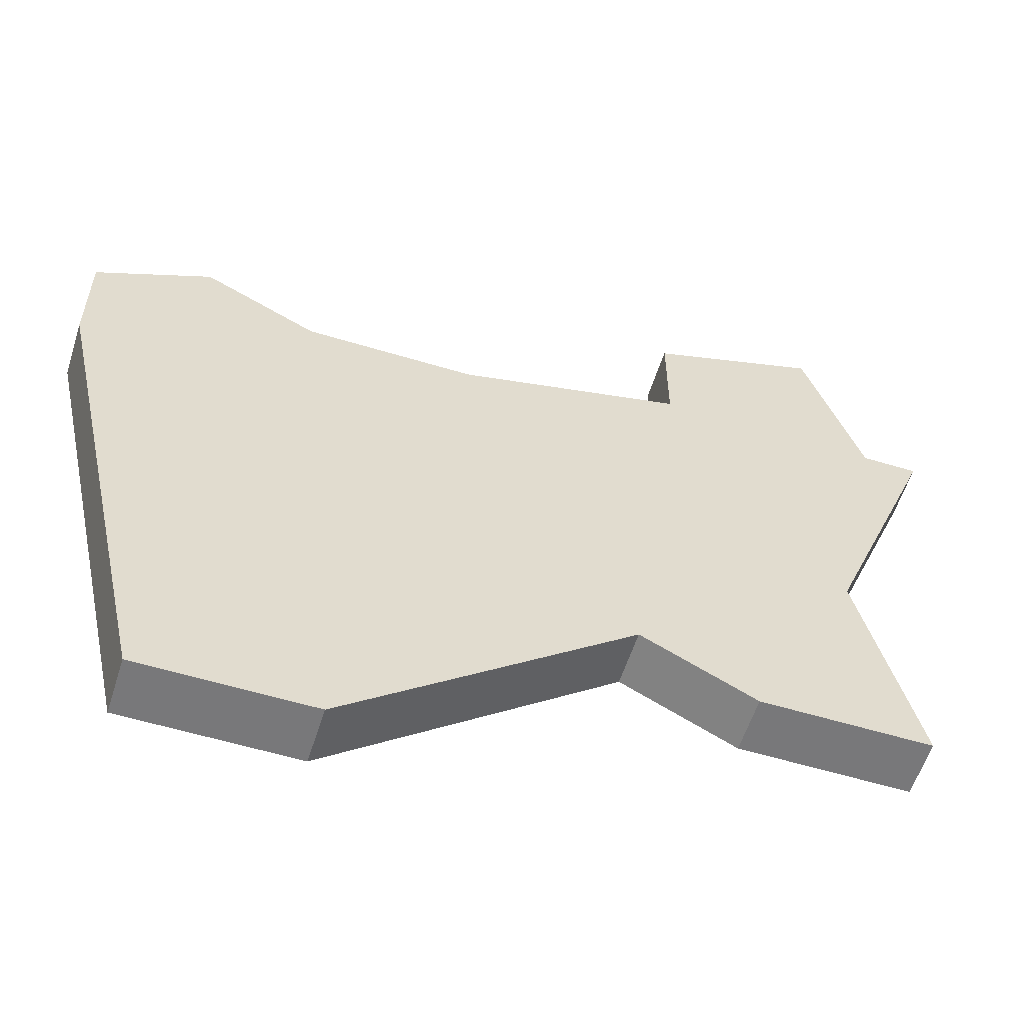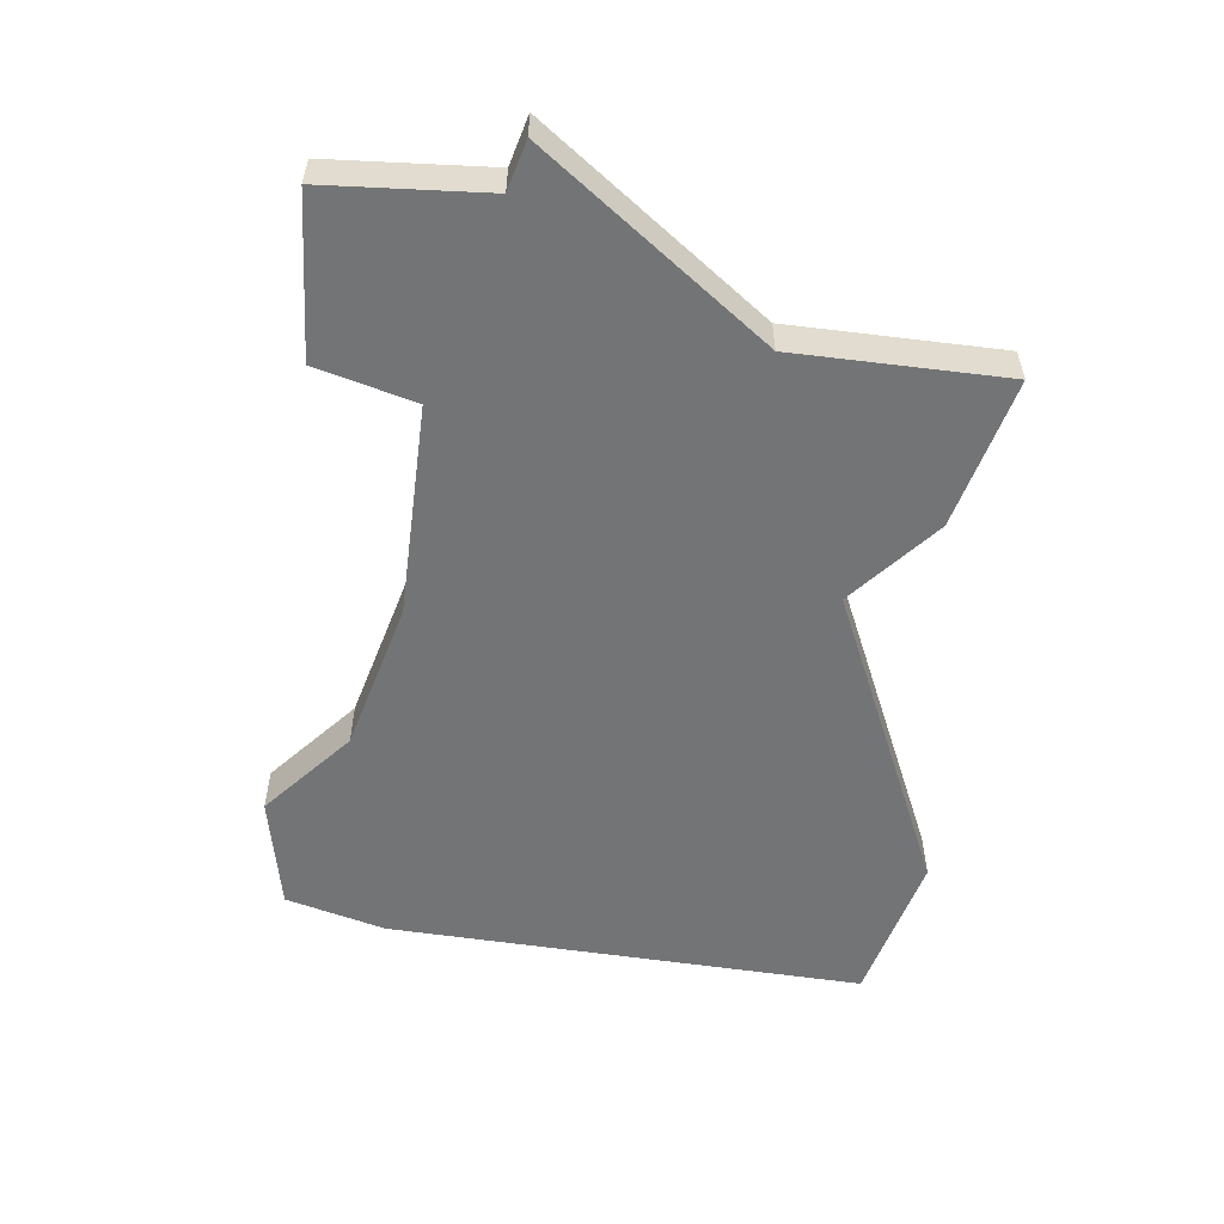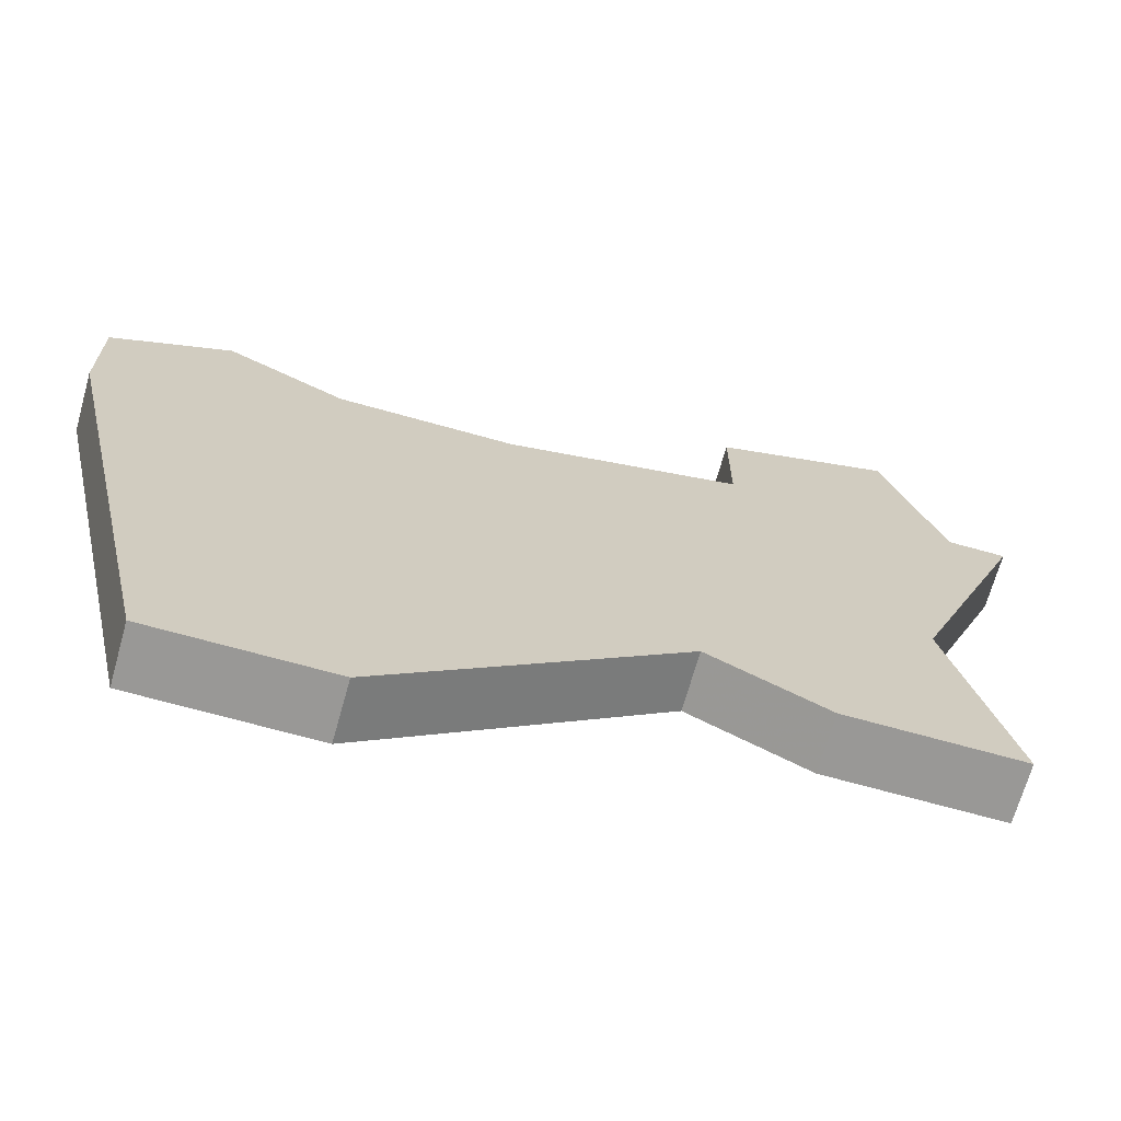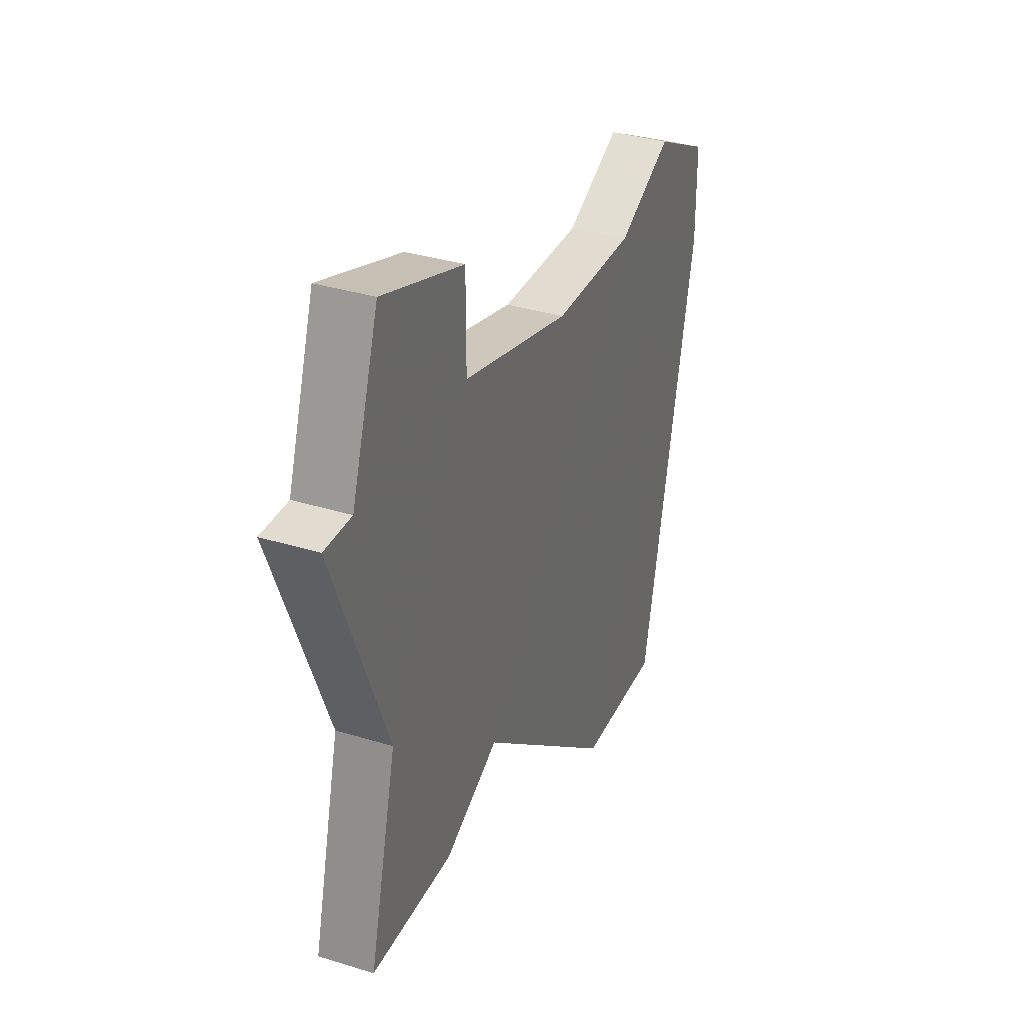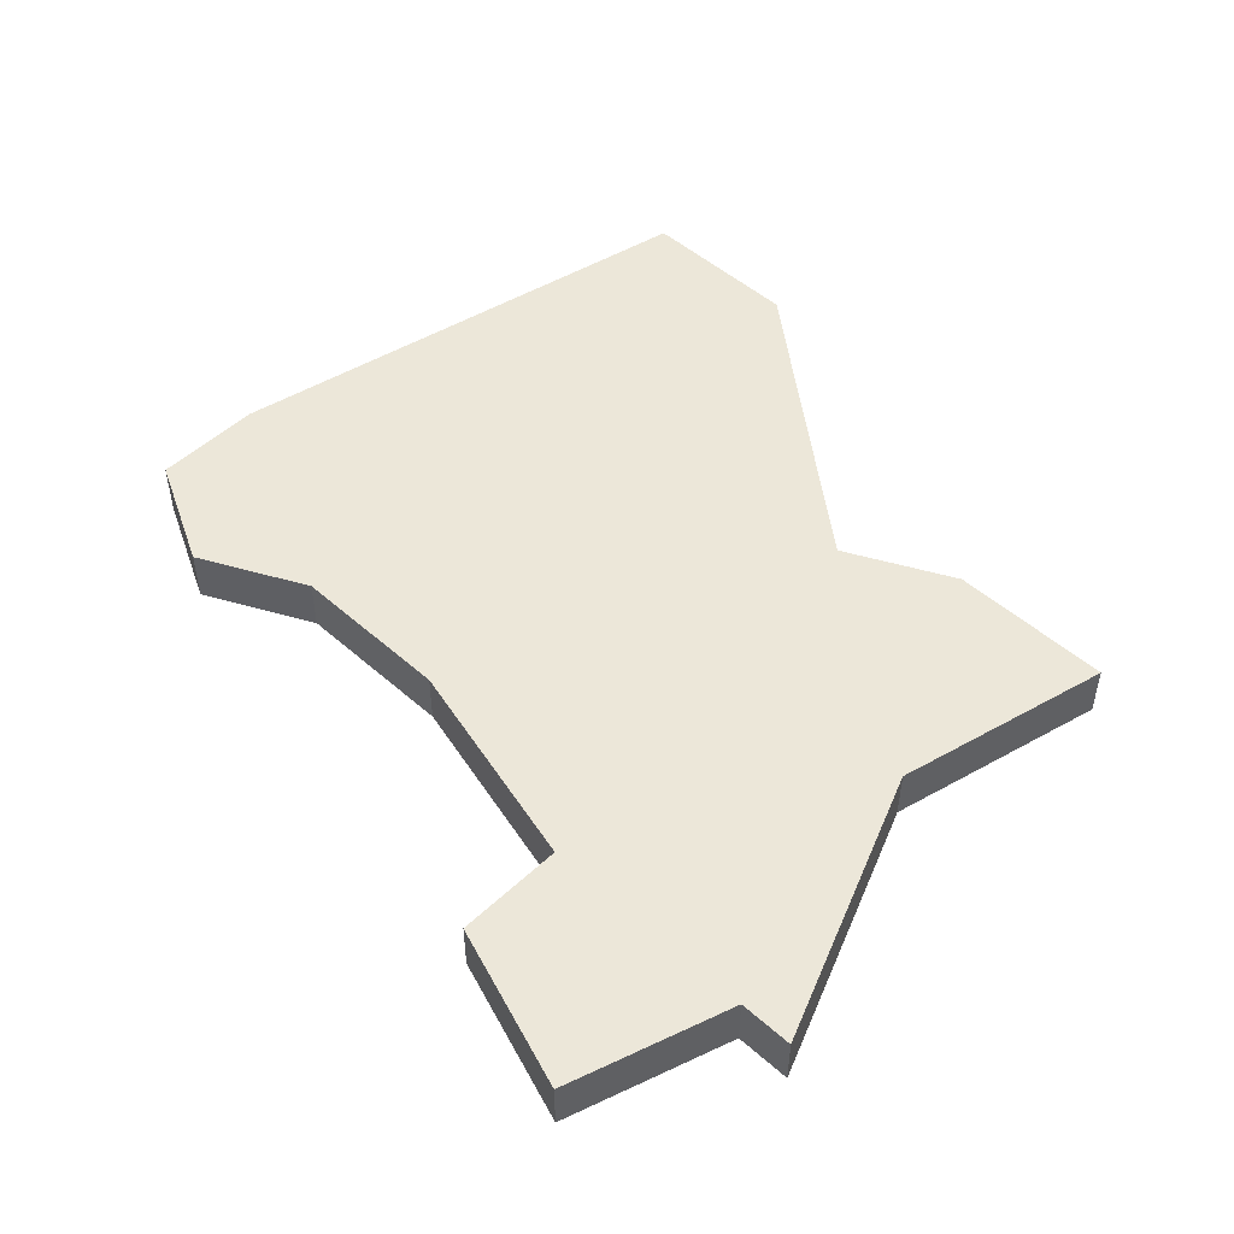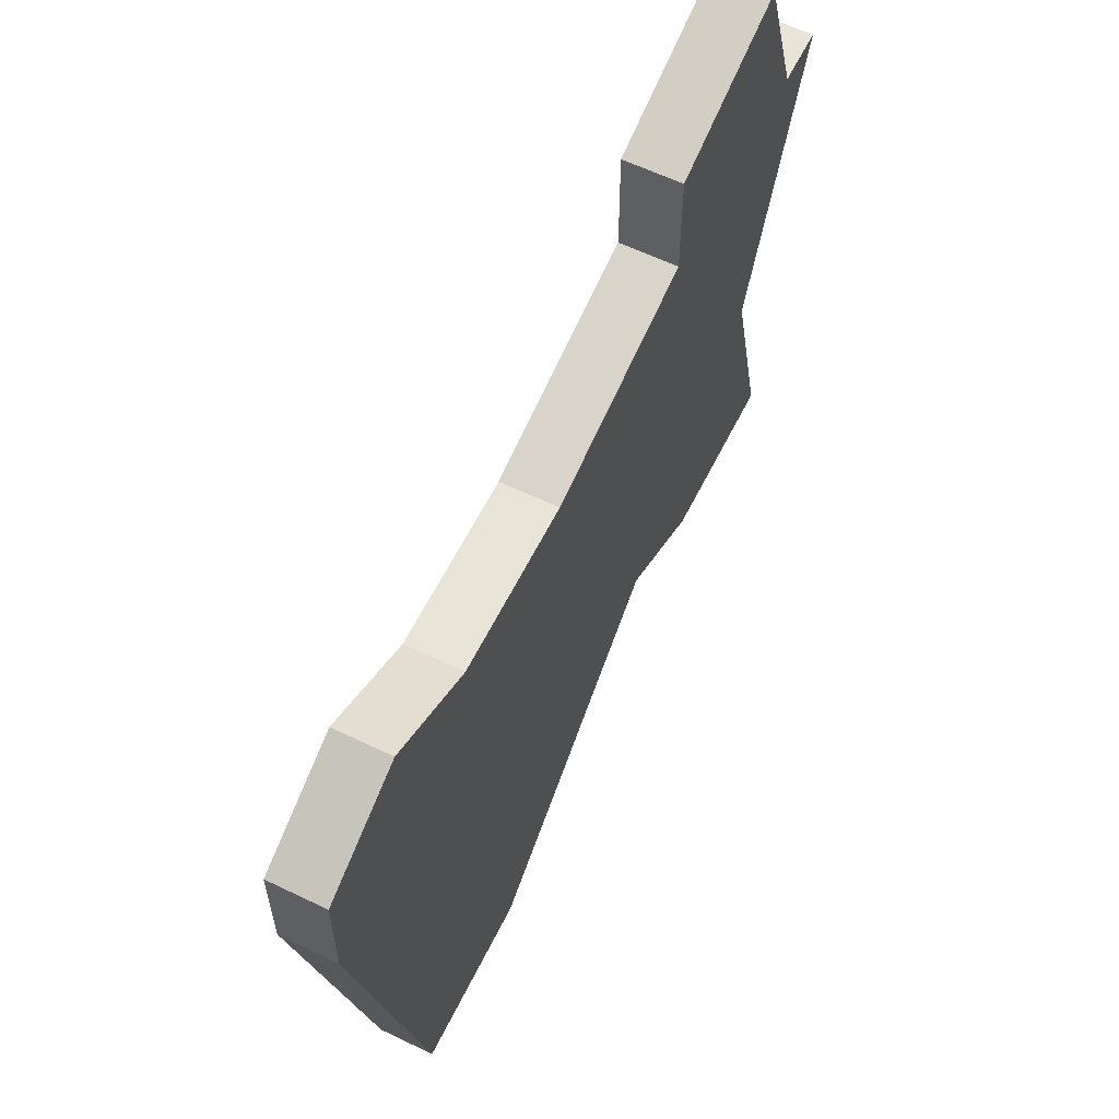
<metadata>
{"format":"obj","ext":"obj","renderer":"f3d","projection":"perspective","resolution":1024,"background":"white","views":[{"elev":-57.5,"azim":162.5,"up":"+Y"},{"elev":-56.2,"azim":-111.3,"up":"+Z"},{"elev":-68.6,"azim":164.3,"up":"+Y"},{"elev":34.4,"azim":-67.3,"up":"+Y"},{"elev":49.7,"azim":-135.8,"up":"+Z"},{"elev":60.4,"azim":116.3,"up":"+Y"}]}
</metadata>
<code>
v 3005 -472 0
v 3005 -472 1
v 3013 -464 0
v 3013 -464 1
v 3013 -476 0
v 3013 -476 1
v 3004 -464 0
v 3004 -464 1
v 3004 -462 0
v 3004 -462 1
v 3003 -473 0
v 3003 -473 1
v 3011 -465 0
v 3011 -465 1
v 3010 -476 0
v 3010 -476 1
v 3001 -469 0
v 3001 -469 1
v 3001 -461 0
v 3001 -461 1
v 3000 -464 0
v 3000 -464 1
v 3000 -473 0
v 3000 -473 1
v 3008 -465 0
v 3008 -465 1
v 2999 -464 0
v 2999 -464 1
v 3015 -465 0
v 3015 -465 1
v 3015 -467 0
v 3015 -467 1
f 21 17 27
f 23 17 11
f 17 7 1
f 7 21 19
f 19 9 7
f 7 17 21
f 1 11 17
f 15 1 13
f 15 31 5
f 31 15 13
f 1 25 13
f 31 13 3
f 3 29 31
f 7 25 1
f 28 18 22
f 12 18 24
f 2 8 18
f 20 22 8
f 8 10 20
f 22 18 8
f 18 12 2
f 14 2 16
f 6 32 16
f 14 16 32
f 14 26 2
f 4 14 32
f 32 30 4
f 2 26 8
f 22 20 21
f 21 20 19
f 28 22 27
f 27 22 21
f 18 28 17
f 17 28 27
f 24 18 23
f 23 18 17
f 12 24 11
f 11 24 23
f 2 12 1
f 1 12 11
f 16 2 15
f 15 2 1
f 6 16 5
f 5 16 15
f 32 6 31
f 31 6 5
f 30 32 29
f 29 32 31
f 4 30 3
f 3 30 29
f 14 4 13
f 13 4 3
f 26 14 25
f 25 14 13
f 8 26 7
f 7 26 25
f 20 10 19
f 19 10 9
f 10 8 9
f 9 8 7

</code>
